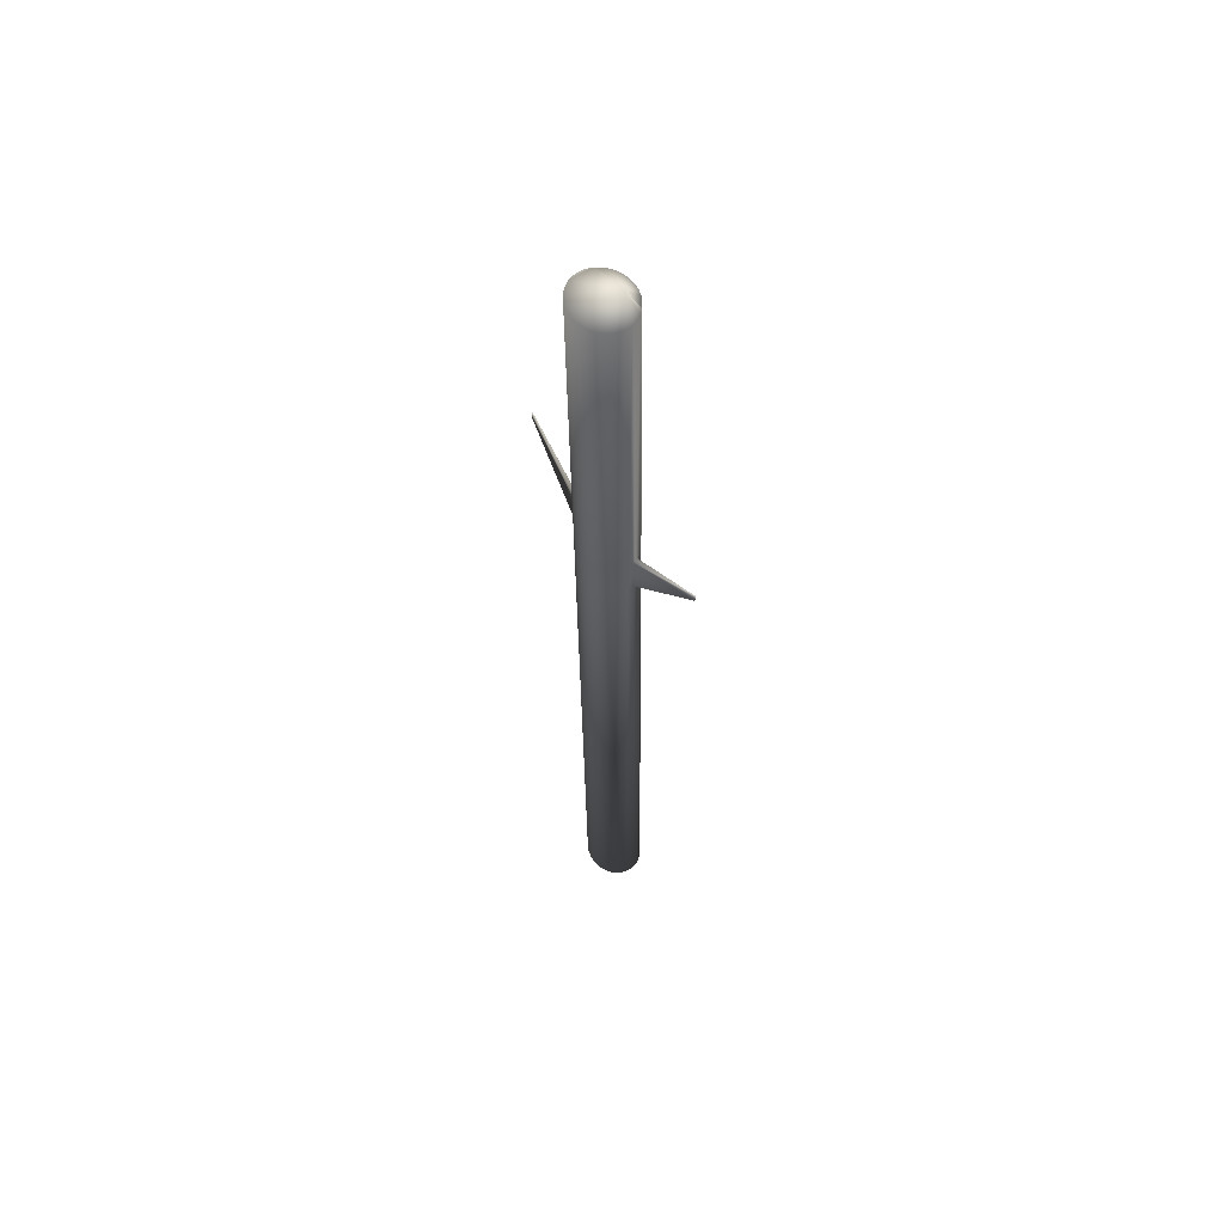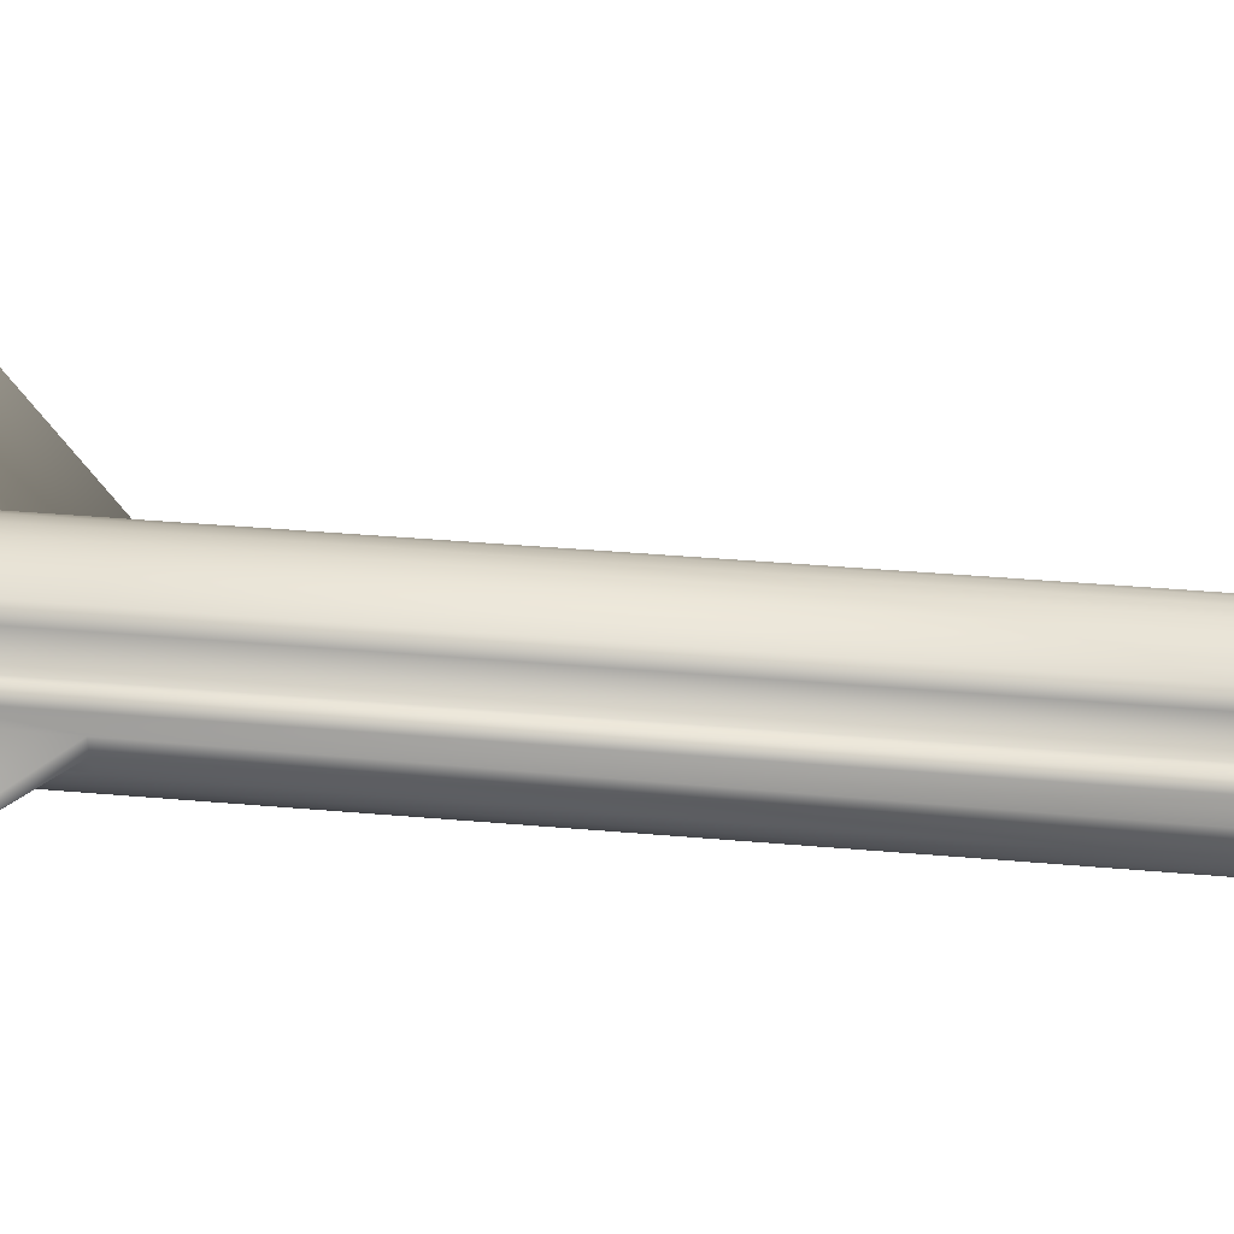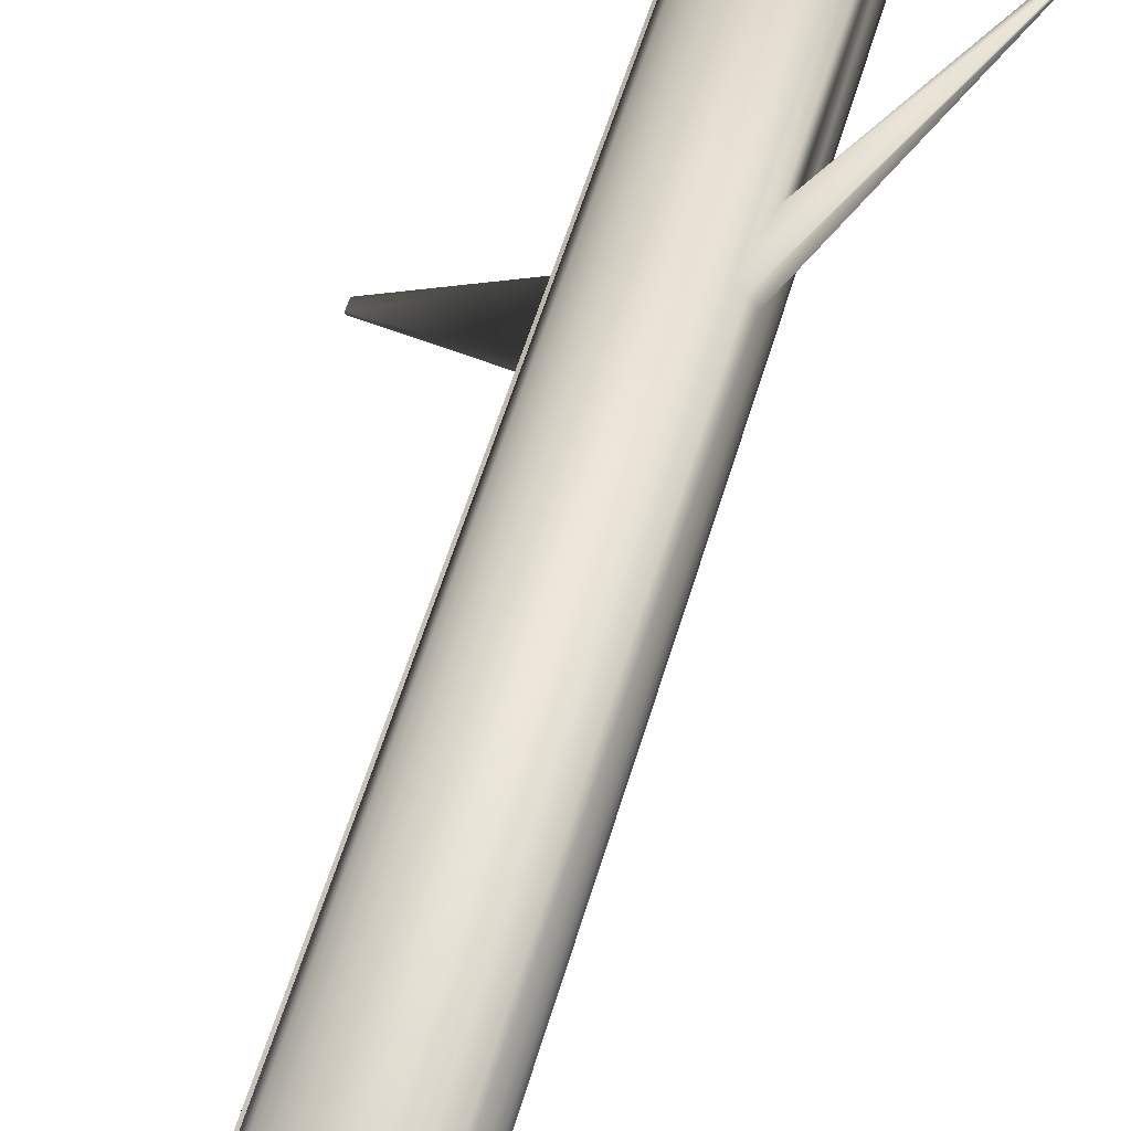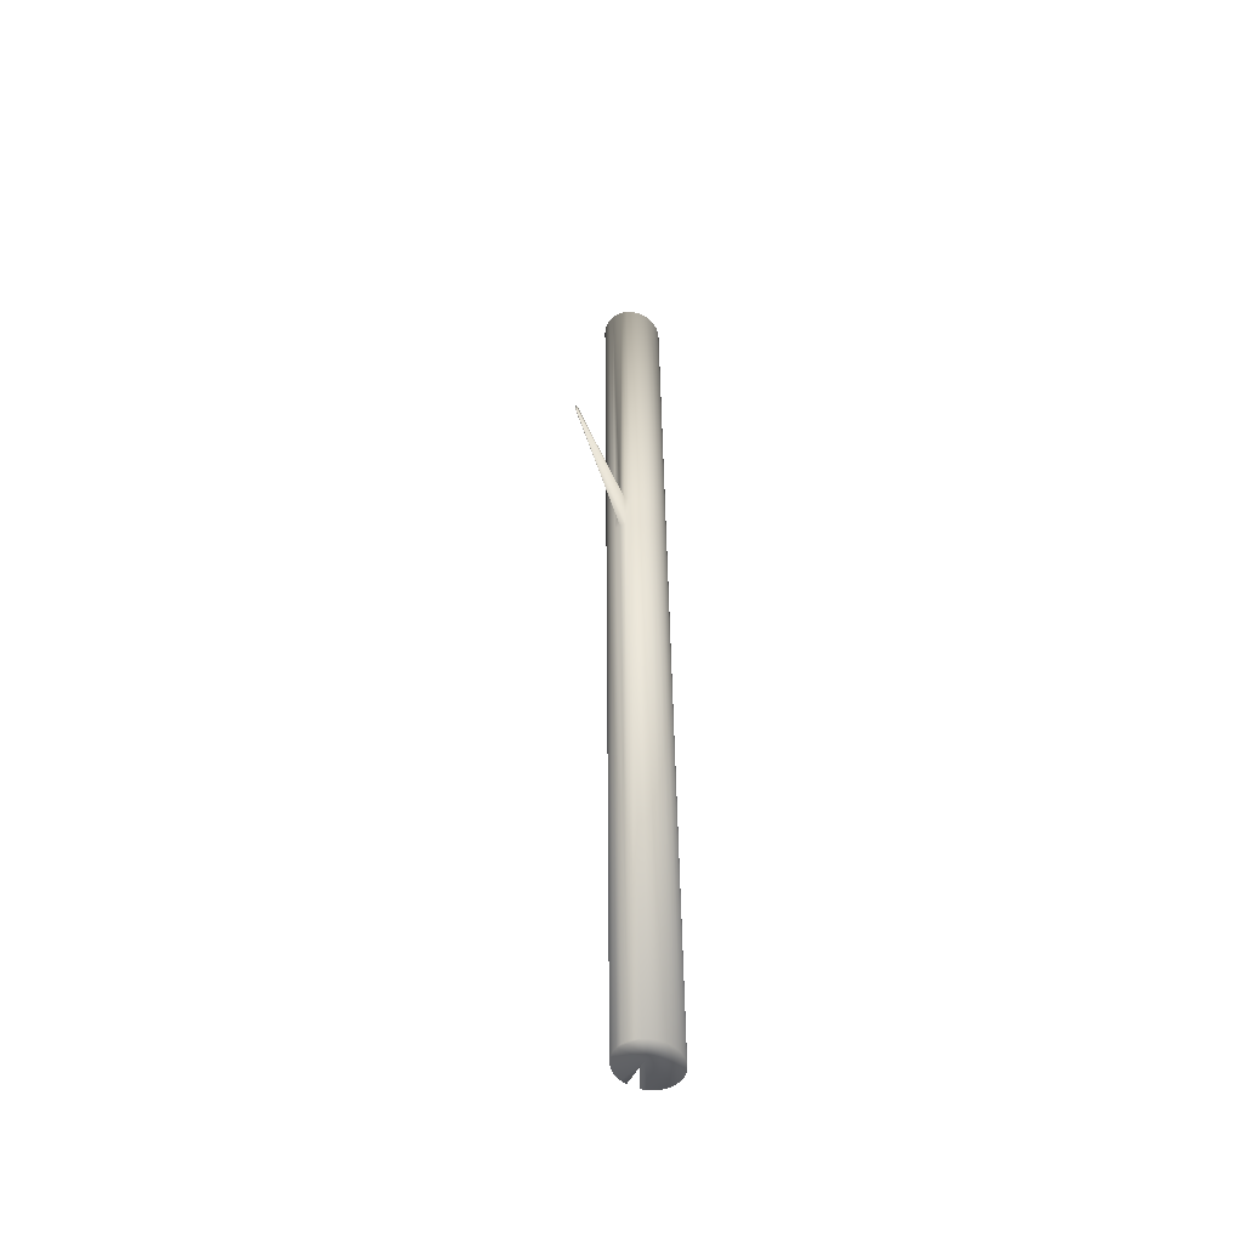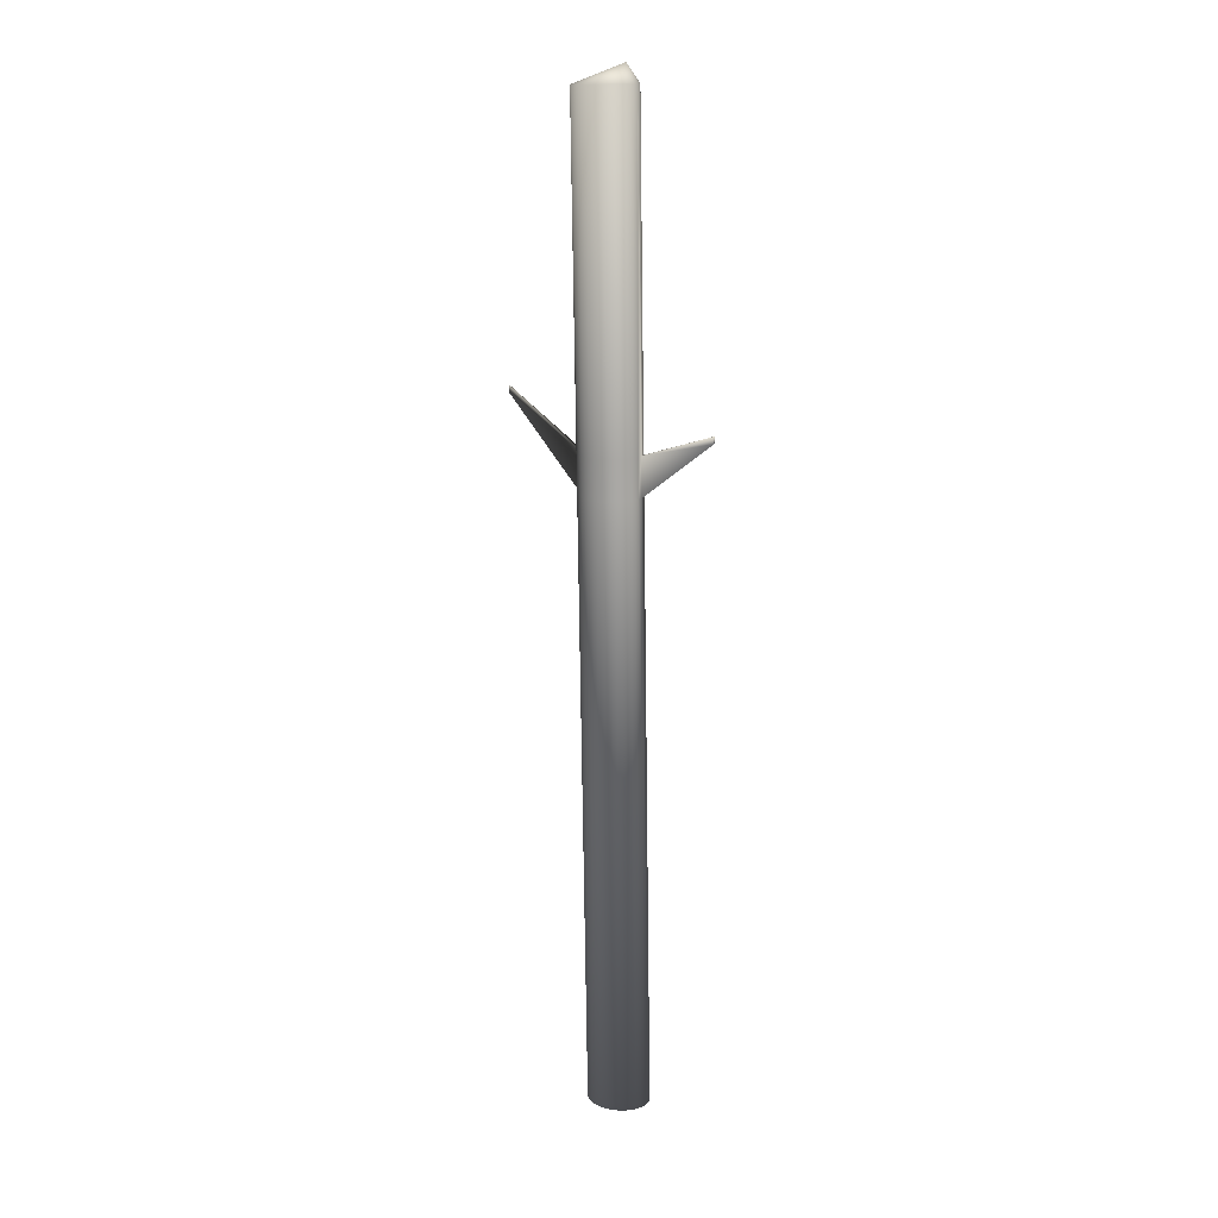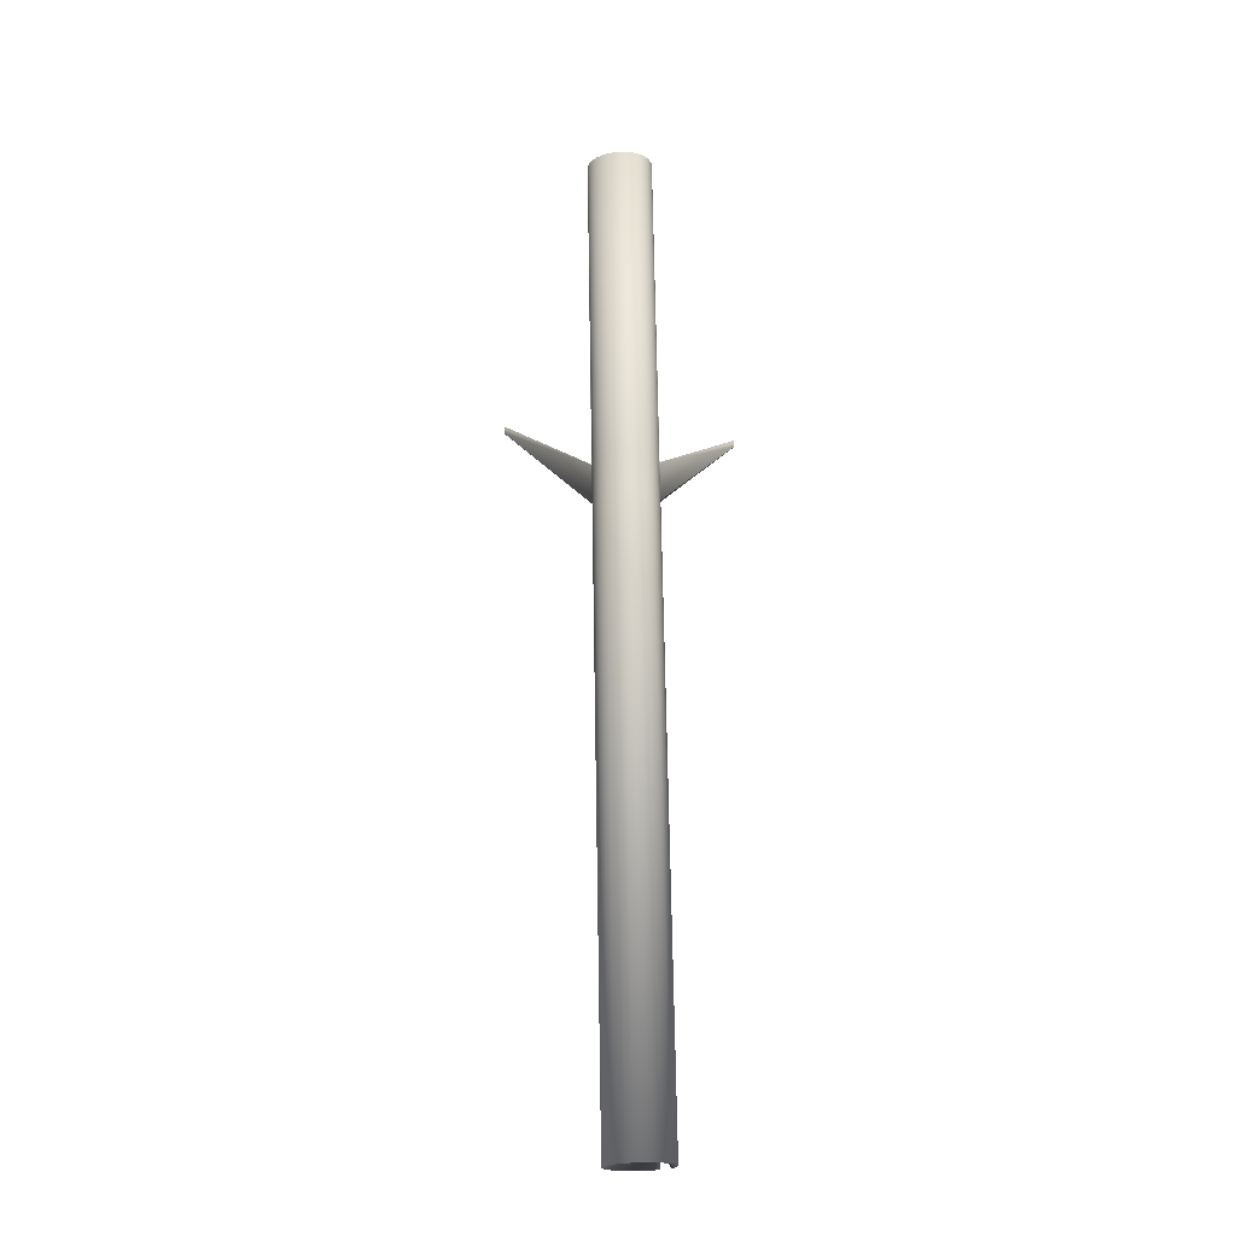
<metadata>
{"format":"obj","ext":"obj","renderer":"f3d","projection":"perspective","resolution":1024,"background":"white","views":[{"elev":60.3,"azim":-161.1,"up":"+Y"},{"elev":15.5,"azim":-78.6,"up":"+Z"},{"elev":37.6,"azim":11.5,"up":"+Z"},{"elev":-49.7,"azim":81.5,"up":"+Y"},{"elev":15.9,"azim":-179.9,"up":"+Y"},{"elev":-21.1,"azim":154.2,"up":"+Y"}]}
</metadata>
<code>
o Icosphere.004
v 0.01863 0.2926 0.01143
v 0.01462 -0.005361 0.008111
v 0.01952 0.2926 0.009992
v 0.01551 -0.005356 0.006674
v 0.02007 0.2926 0.008376
v 0.01606 -0.005346 0.005059
v 0.02027 0.2926 0.006644
v 0.01625 -0.005329 0.003327
v 0.0201 0.2927 0.004862
v 0.01609 -0.005307 0.001544
v 0.01958 0.2927 0.003098
v 0.01557 -0.005281 -0.00022
v 0.01873 0.2927 0.001419
v 0.01472 -0.00525 -0.001898
v 0.01757 0.2928 -0.000108
v 0.01356 -0.005218 -0.003425
v 0.01615 0.2928 -0.001427
v 0.01214 -0.005184 -0.004744
v 0.01453 0.2928 -0.002485
v 0.01052 -0.00515 -0.005802
v 0.01277 0.2929 -0.003243
v 0.008763 -0.005118 -0.00656
v 0.01094 0.2929 -0.003671
v 0.006929 -0.005089 -0.006989
v 0.009103 0.2929 -0.003754
v 0.005092 -0.005063 -0.007071
v 0.007333 0.2929 -0.003486
v 0.003322 -0.005042 -0.006804
v 0.005699 0.2929 -0.00288
v 0.001687 -0.005027 -0.006197
v 0.004262 0.293 -0.001958
v 0.000251 -0.005018 -0.005275
v 0.00308 0.293 -0.000756
v -0.000932 -0.005015 -0.004073
v 0.002196 0.293 0.000681
v -0.001816 -0.00502 -0.002637
v 0.001644 0.2929 0.002296
v -0.002367 -0.00503 -0.001021
v 0.001447 0.2929 0.004028
v -0.002564 -0.005047 0.000711
v 0.001612 0.2929 0.005811
v -0.0024 -0.005069 0.002493
v 0.005265 0.2985 0.005163
v 0.001254 0.00049 0.001845
v 0.002987 0.2928 0.009253
v -0.001025 -0.005126 0.005936
v 0.004144 0.2928 0.01078
v 0.000133 -0.005158 0.007463
v 0.00556 0.2928 0.0121
v 0.001548 -0.005192 0.008782
v 0.007179 0.2927 0.01316
v 0.003167 -0.005226 0.00984
v 0.008939 0.2927 0.01392
v 0.004928 -0.005258 0.0106
v 0.01077 0.2927 0.01434
v 0.006762 -0.005287 0.01103
v 0.01261 0.2927 0.01443
v 0.008599 -0.005313 0.01111
v 0.01438 0.2926 0.01416
v 0.01037 -0.005334 0.01084
v 0.01602 0.2926 0.01355
v 0.012 -0.005349 0.01023
v 0.01745 0.2926 0.01263
v 0.01344 -0.005358 0.009313
v 0.01729 0.1927 0.01032
v 0.01817 0.1927 0.00888
v 0.01872 0.1927 0.007264
v 0.01892 0.1928 0.005532
v 0.01876 0.1928 0.00375
v 0.01824 0.1928 0.001986
v 0.01738 0.1928 0.000307
v 0.01622 0.1929 -0.00122
v 0.01481 0.1929 -0.002539
v 0.01319 0.1929 -0.003597
v 0.01143 0.193 -0.004355
v 0.009596 0.193 -0.004783
v 0.007759 0.193 -0.004865
v 0.005989 0.193 -0.004598
v 0.004354 0.1931 -0.003992
v 0.002918 0.1931 -0.00307
v 0.001735 0.1931 -0.001868
v 0.000851 0.1931 -0.000431
v 0.0003 0.1931 0.001184
v 0.000103 0.193 0.002916
v 0.000267 0.193 0.004699
v 0.003921 0.1986 0.004051
v 0.001642 0.193 0.008141
v 0.0028 0.1929 0.009669
v 0.004215 0.1929 0.01099
v 0.005834 0.1929 0.01205
v 0.007595 0.1928 0.0128
v 0.009429 0.1928 0.01323
v 0.01127 0.1928 0.01331
v 0.01304 0.1928 0.01305
v 0.01467 0.1927 0.01244
v 0.01611 0.1927 0.01152
v 0.01713 0.1808 0.01018
v 0.01801 0.1808 0.008747
v 0.01857 0.1808 0.007132
v 0.01876 0.1809 0.0054
v 0.0186 0.1809 0.003617
v 0.01808 0.1809 0.001853
v 0.01722 0.1809 0.000175
v 0.01606 0.181 -0.001353
v 0.01465 0.181 -0.002671
v 0.01303 0.181 -0.00373
v 0.01127 0.1811 -0.004488
v 0.009436 0.1811 -0.004916
v 0.007598 0.1811 -0.004998
v 0.005828 0.1811 -0.004731
v 0.004194 0.1812 -0.004125
v 0.002757 0.1812 -0.003203
v 0.001575 0.1812 -0.002
v 0.000691 0.1812 -0.000564
v 0.000139 0.1812 0.001051
v -5.8e-05 0.1811 0.002784
v 0.000107 0.1811 0.004566
v 0.00376 0.1867 0.003918
v 0.001482 0.1811 0.008008
v 0.002639 0.181 0.009536
v 0.004055 0.181 0.01085
v 0.005674 0.181 0.01191
v 0.007434 0.1809 0.01267
v 0.009268 0.1809 0.0131
v 0.01111 0.1809 0.01318
v 0.01288 0.1808 0.01291
v 0.01451 0.1808 0.01231
v 0.01595 0.1808 0.01139
v 0.03847 0.2061 0.02627
v 0.0385 0.2083 0.02629
v 0.03834 0.2083 0.02655
v 0.0383 0.2061 0.02653
v -0.0188 0.1982 -0.009195
v -0.01877 0.2003 -0.009172
v -0.01889 0.1982 -0.008912
v -0.01887 0.2003 -0.008889
f 2 98 97
f 4 99 98
f 99 8 100
f 8 101 100
f 10 102 101
f 12 103 102
f 103 16 104
f 104 18 105
f 18 106 105
f 20 107 106
f 107 24 108
f 24 109 108
f 26 110 109
f 110 30 111
f 30 112 111
f 32 113 112
f 34 114 113
f 36 115 114
f 115 40 116
f 40 117 116
f 117 44 118
f 44 119 118
f 46 120 119
f 48 121 120
f 50 122 121
f 52 123 122
f 54 124 123
f 56 125 124
f 58 126 125
f 60 127 126
f 44 14 12
f 127 64 128
f 128 2 97
f 15 43 13
f 63 65 1
f 95 63 61
f 94 61 59
f 93 59 57
f 92 57 55
f 53 92 55
f 51 91 53
f 49 90 51
f 88 49 47
f 45 88 47
f 86 45 43
f 41 86 43
f 84 41 39
f 83 39 37
f 35 83 37
f 81 35 33
f 31 81 33
f 79 31 29
f 78 29 27
f 25 78 27
f 76 25 23
f 21 76 23
f 19 75 21
f 73 19 17
f 15 73 17
f 13 72 15
f 70 13 11
f 9 70 11
f 68 9 7
f 5 68 7
f 3 67 5
f 65 3 1
f 128 65 96
f 127 96 95
f 126 95 94
f 125 94 93
f 92 125 93
f 123 92 91
f 90 123 91
f 121 90 89
f 120 89 88
f 119 88 87
f 118 87 86
f 85 118 86
f 116 85 84
f 115 84 83
f 82 136 83
f 113 82 81
f 80 113 81
f 111 80 79
f 78 111 79
f 77 110 78
f 108 77 76
f 107 76 75
f 74 107 75
f 105 74 73
f 72 105 73
f 71 104 72
f 102 71 70
f 101 70 69
f 68 101 69
f 67 100 68
f 98 67 66
f 65 132 131
f 132 130 131
f 66 129 98
f 65 130 66
f 97 129 132
f 133 136 134
f 114 135 133
f 83 135 115
f 82 133 134
f 2 4 98
f 4 6 99
f 99 6 8
f 8 10 101
f 10 12 102
f 12 14 103
f 103 14 16
f 104 16 18
f 18 20 106
f 20 22 107
f 107 22 24
f 24 26 109
f 26 28 110
f 110 28 30
f 30 32 112
f 32 34 113
f 34 36 114
f 36 38 115
f 115 38 40
f 40 42 117
f 117 42 44
f 44 46 119
f 46 48 120
f 48 50 121
f 50 52 122
f 52 54 123
f 54 56 124
f 56 58 125
f 58 60 126
f 60 62 127
f 6 4 2
f 2 64 62
f 62 60 44
f 58 56 44
f 54 52 44
f 50 48 44
f 44 42 40
f 48 46 44
f 56 54 44
f 2 62 6
f 8 6 44
f 12 10 44
f 16 14 44
f 20 18 44
f 24 22 44
f 28 26 44
f 32 30 44
f 36 34 44
f 40 38 44
f 52 50 44
f 44 38 36
f 34 32 44
f 26 24 44
f 18 16 44
f 10 8 44
f 60 58 44
f 44 30 28
f 22 20 44
f 6 62 44
f 127 62 64
f 128 64 2
f 63 1 3
f 3 5 63
f 7 9 43
f 11 13 43
f 15 17 43
f 19 21 43
f 23 25 43
f 27 29 43
f 31 33 43
f 35 37 43
f 39 41 43
f 43 45 47
f 47 49 43
f 51 53 43
f 55 57 43
f 59 61 43
f 63 5 61
f 9 11 43
f 17 19 43
f 25 27 43
f 33 35 43
f 43 49 51
f 37 39 43
f 21 23 43
f 5 43 61
f 57 59 43
f 43 53 55
f 29 31 43
f 5 7 43
f 63 96 65
f 95 96 63
f 94 95 61
f 93 94 59
f 92 93 57
f 53 91 92
f 51 90 91
f 49 89 90
f 88 89 49
f 45 87 88
f 86 87 45
f 41 85 86
f 84 85 41
f 83 84 39
f 35 82 83
f 81 82 35
f 31 80 81
f 79 80 31
f 78 79 29
f 25 77 78
f 76 77 25
f 21 75 76
f 19 74 75
f 73 74 19
f 15 72 73
f 13 71 72
f 70 71 13
f 9 69 70
f 68 69 9
f 5 67 68
f 3 66 67
f 65 66 3
f 128 97 65
f 127 128 96
f 126 127 95
f 125 126 94
f 92 124 125
f 123 124 92
f 90 122 123
f 121 122 90
f 120 121 89
f 119 120 88
f 118 119 87
f 85 117 118
f 116 117 85
f 115 116 84
f 82 134 136
f 113 114 82
f 80 112 113
f 111 112 80
f 78 110 111
f 77 109 110
f 108 109 77
f 107 108 76
f 74 106 107
f 105 106 74
f 72 104 105
f 71 103 104
f 102 103 71
f 101 102 70
f 68 100 101
f 67 99 100
f 98 99 67
f 65 97 132
f 132 129 130
f 66 130 129
f 65 131 130
f 97 98 129
f 133 135 136
f 114 115 135
f 83 136 135
f 82 114 133

</code>
